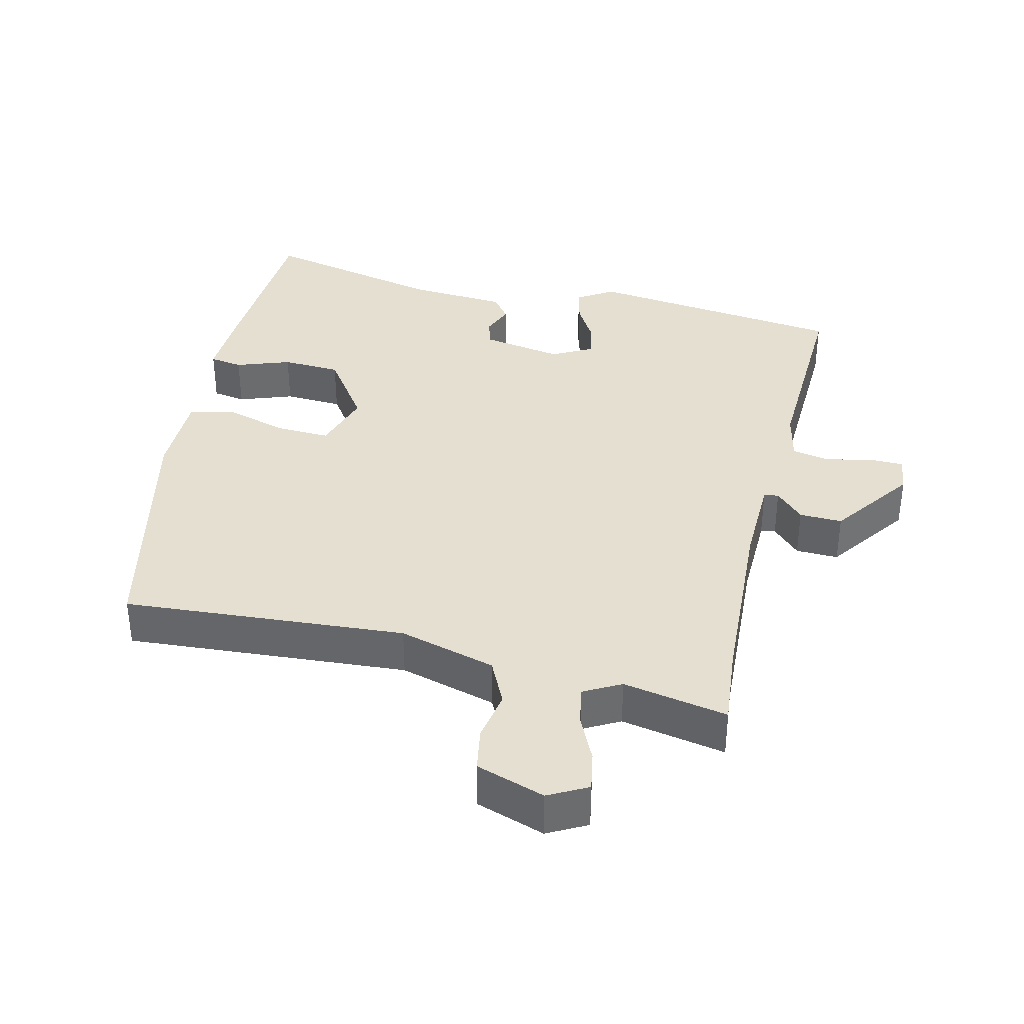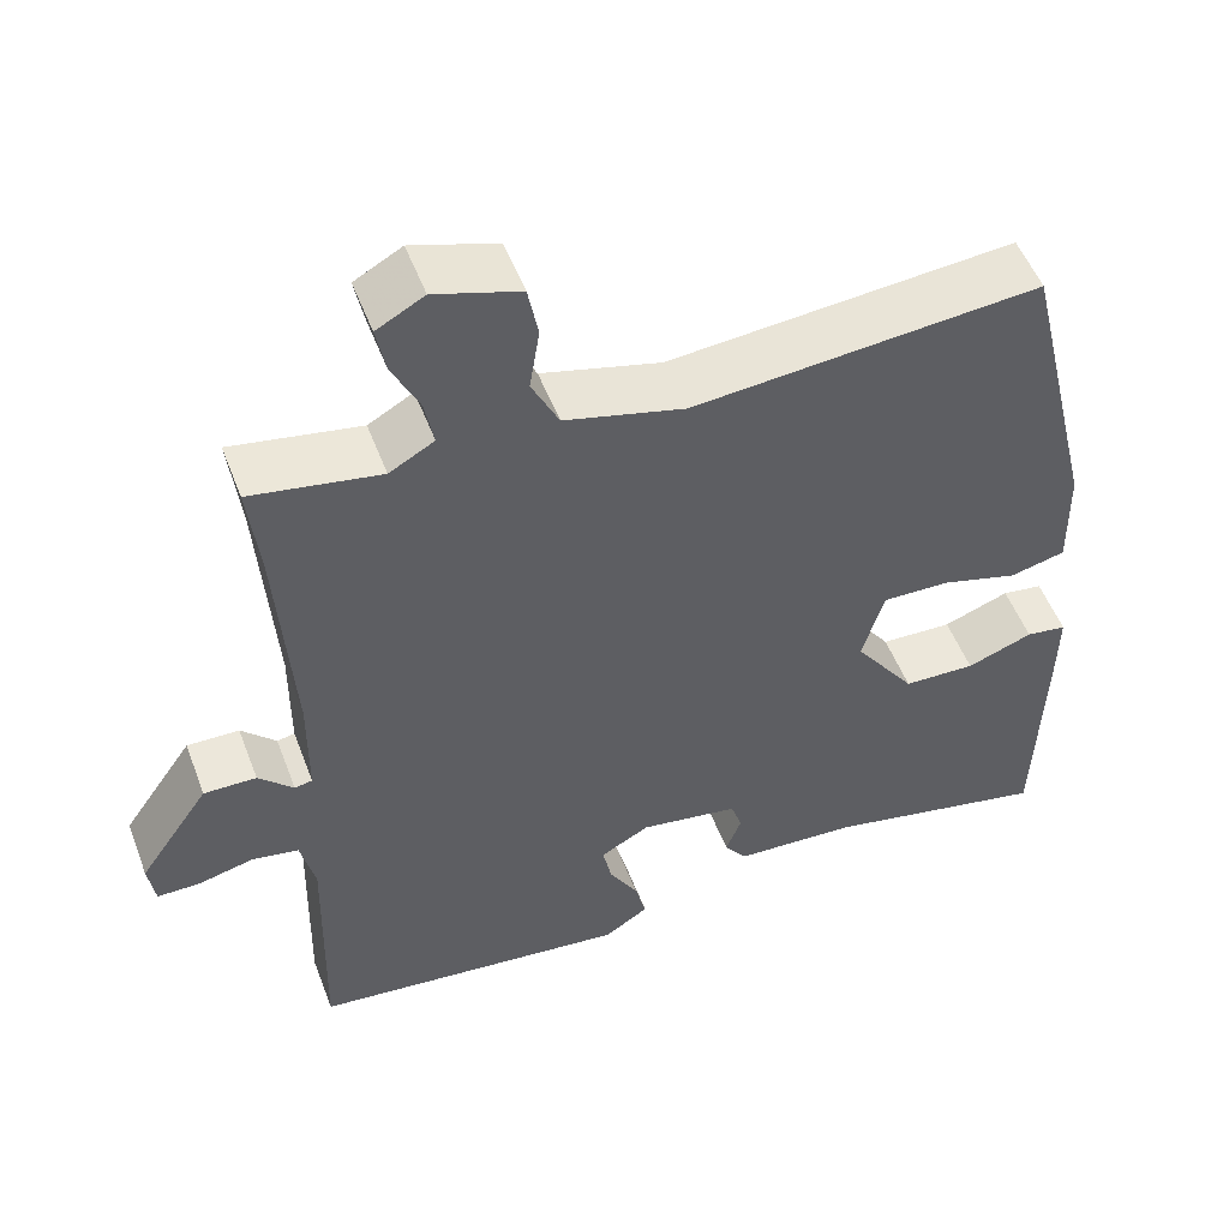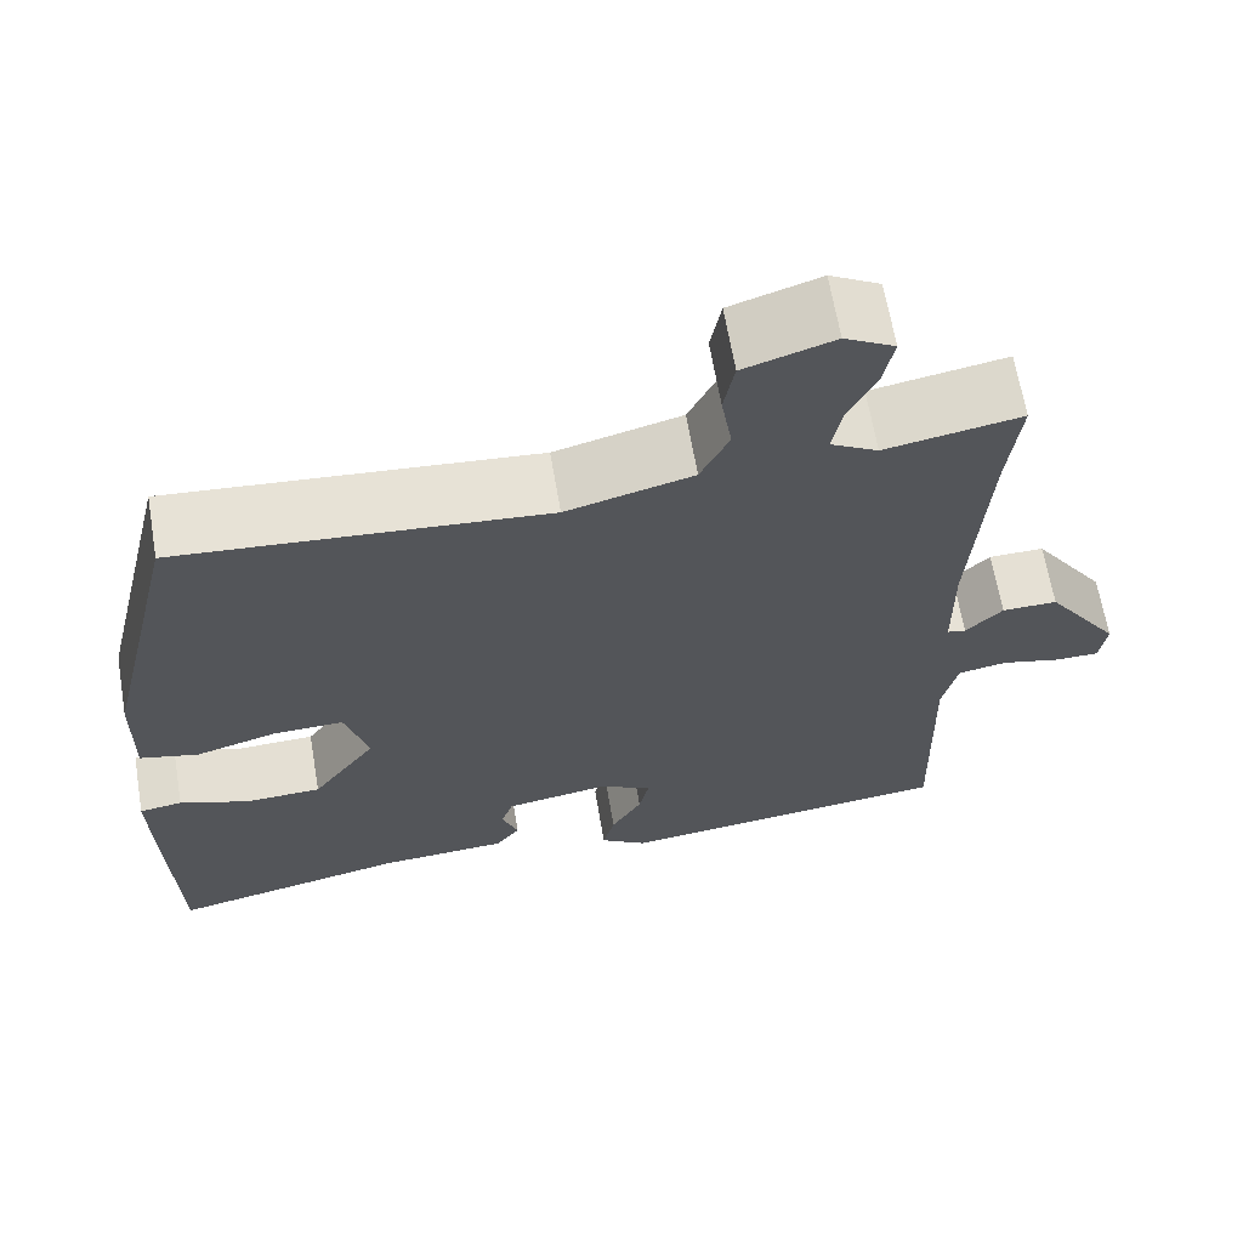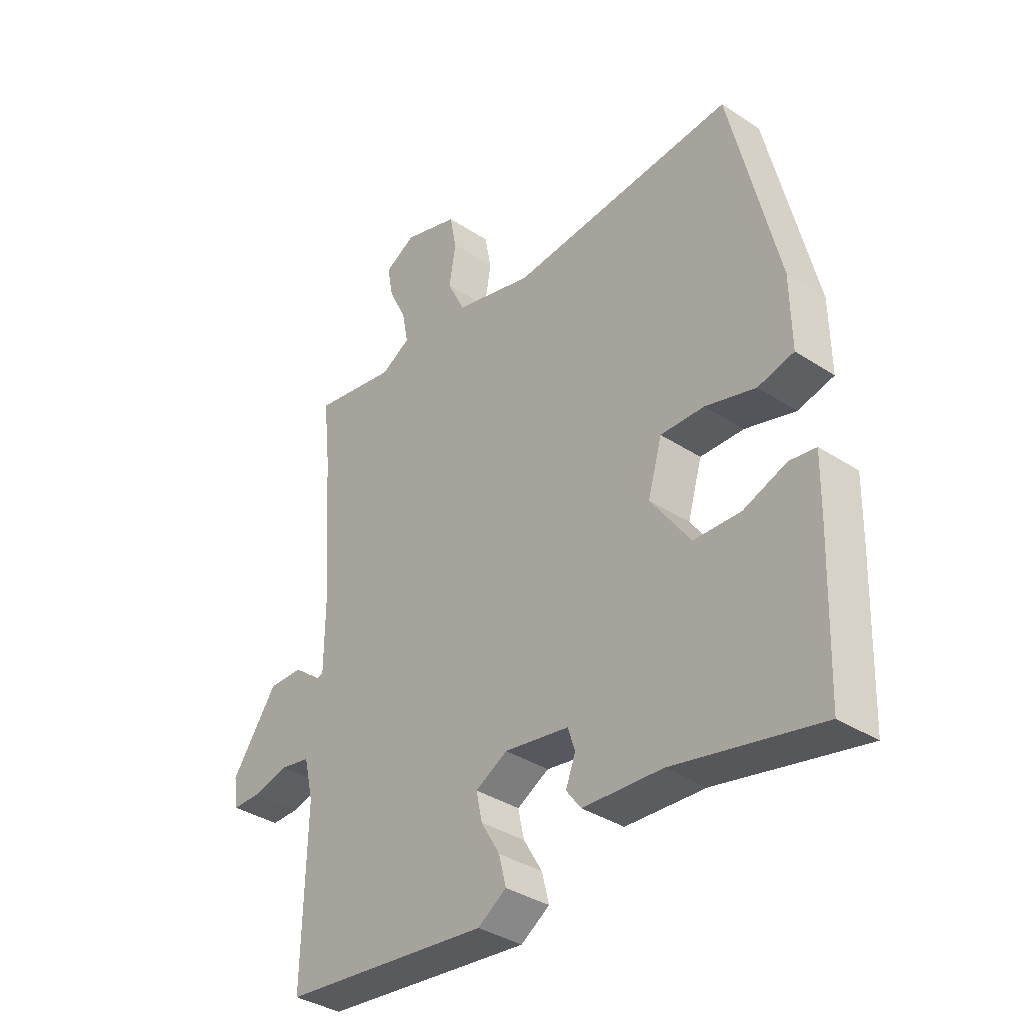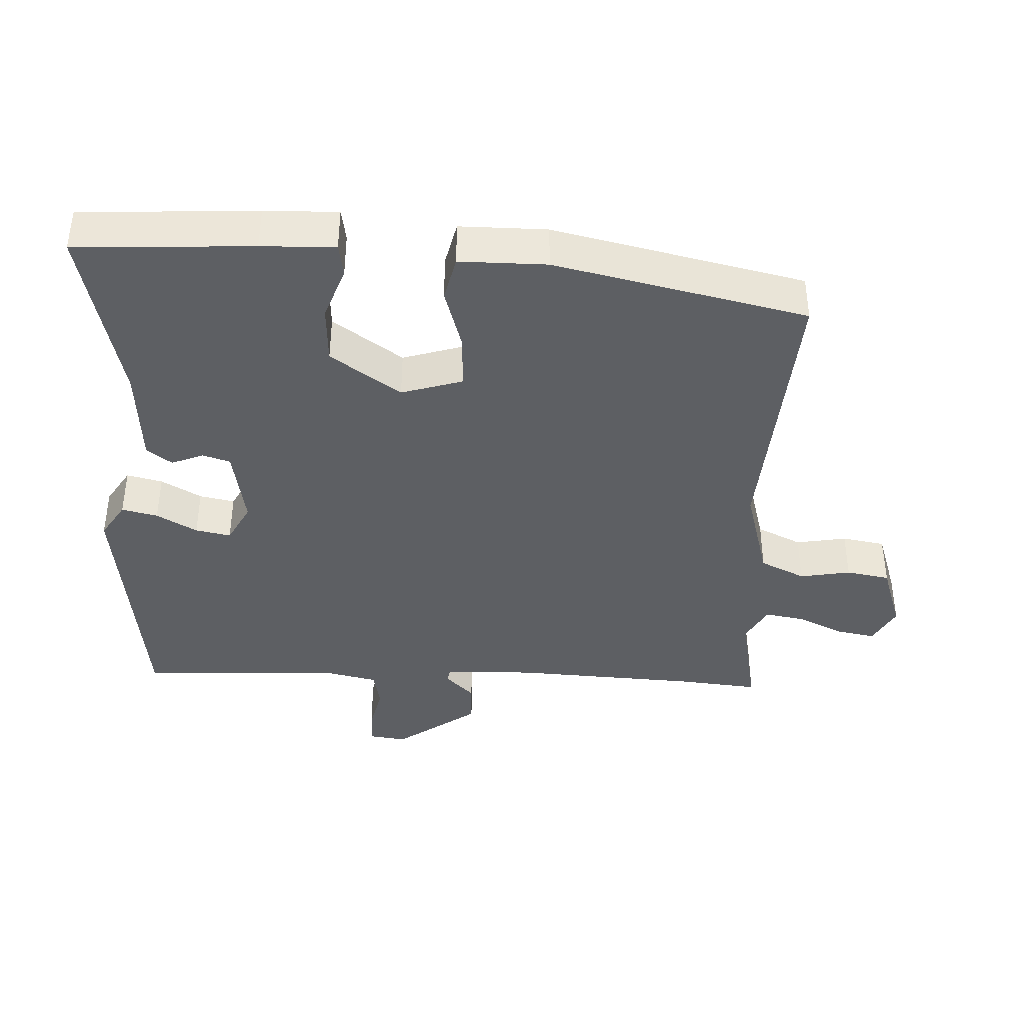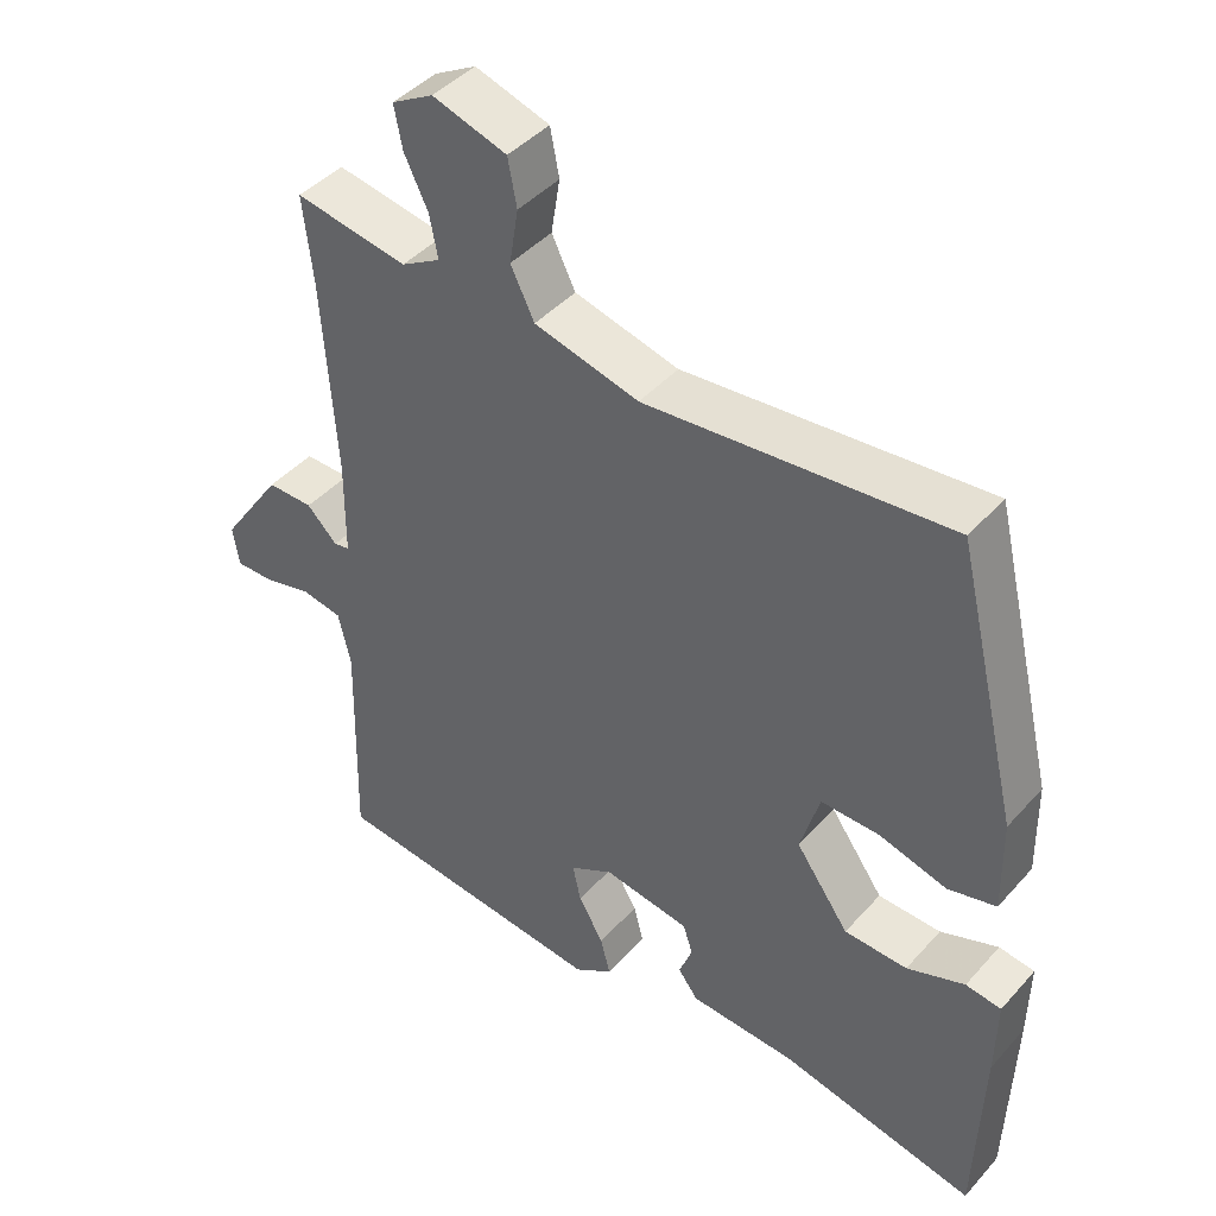
<metadata>
{"format":"obj","ext":"obj","renderer":"f3d","projection":"perspective","resolution":1024,"background":"white","views":[{"elev":36.8,"azim":14.2,"up":"+Y"},{"elev":52.3,"azim":159.4,"up":"+Z"},{"elev":65.2,"azim":-9.7,"up":"+Z"},{"elev":-36.3,"azim":-130.5,"up":"+Z"},{"elev":-40.0,"azim":-91.7,"up":"+Y"},{"elev":43.1,"azim":-141.9,"up":"+Z"}]}
</metadata>
<code>
v 0.502 0.07 0.518
v 0.489 0.07 0.402
v 0.471 0.07 0.134
v 0.472 0.07 0.003
v 0.493 0.07 -0.001
v 0.534 0.07 0.04
v 0.596 0.07 0.041
v 0.679 0.07 -0.079
v 0.671 0.07 -0.133
v 0.621 0.07 -0.133
v 0.555 0.07 -0.117
v 0.5 0.07 -0.127
v 0.483 0.07 -0.2
v 0.49 0.07 -0.497
v 0.113 0.07 -0.539
v 0.061 0.07 -0.505
v 0.074 0.07 -0.453
v 0.108 0.07 -0.395
v 0.119 0.07 -0.344
v 0.061 0.07 -0.312
v -0.056 0.07 -0.331
v -0.069 0.07 -0.371
v -0.051 0.07 -0.418
v -0.078 0.07 -0.454
v -0.222 0.07 -0.462
v -0.487 0.07 -0.519
v -0.496 0.07 -0.262
v -0.498 0.07 -0.155
v -0.45 0.07 -0.148
v -0.372 0.07 -0.177
v -0.287 0.07 -0.174
v -0.215 0.07 -0.073
v -0.241 0.07 0.016
v -0.32 0.07 0.014
v -0.411 0.07 -0.012
v -0.476 0.07 0.004
v -0.474 0.07 0.131
v -0.387 0.07 0.496
v 0.022 0.07 0.461
v 0.163 0.07 0.498
v 0.195 0.07 0.563
v 0.183 0.07 0.637
v 0.195 0.07 0.7
v 0.295 0.07 0.732
v 0.351 0.07 0.701
v 0.34 0.07 0.644
v 0.308 0.07 0.578
v 0.297 0.07 0.521
v 0.35 0.07 0.491
v 0.502 0 0.518
v 0.489 0 0.402
v 0.471 0 0.134
v 0.472 0 0.003
v 0.493 0 -0.001
v 0.534 0 0.04
v 0.596 0 0.041
v 0.679 0 -0.079
v 0.671 0 -0.133
v 0.621 0 -0.133
v 0.555 0 -0.117
v 0.5 0 -0.127
v 0.483 0 -0.2
v 0.49 0 -0.497
v 0.113 0 -0.539
v 0.061 0 -0.505
v 0.074 0 -0.453
v 0.108 0 -0.395
v 0.119 0 -0.344
v 0.061 0 -0.312
v -0.056 0 -0.331
v -0.069 0 -0.371
v -0.051 0 -0.418
v -0.078 0 -0.454
v -0.222 0 -0.462
v -0.487 0 -0.519
v -0.496 0 -0.262
v -0.498 0 -0.155
v -0.45 0 -0.148
v -0.372 0 -0.177
v -0.287 0 -0.174
v -0.215 0 -0.073
v -0.241 0 0.016
v -0.32 0 0.014
v -0.411 0 -0.012
v -0.476 0 0.004
v -0.474 0 0.131
v -0.387 0 0.496
v 0.022 0 0.461
v 0.163 0 0.498
v 0.195 0 0.563
v 0.183 0 0.637
v 0.195 0 0.7
v 0.295 0 0.732
v 0.351 0 0.701
v 0.34 0 0.644
v 0.308 0 0.578
v 0.297 0 0.521
v 0.35 0 0.491
f 45 46 47
f 44 45 47
f 43 44 47
f 42 43 47
f 41 42 47
f 40 41 47 48
f 39 40 48 49
f 37 38 39
f 36 37 39
f 35 36 39
f 34 35 39
f 33 34 39 49
f 28 29 30
f 27 28 30
f 26 27 30
f 25 26 30
f 25 30 31
f 24 25 31
f 23 24 31
f 22 23 31
f 21 22 31 32
f 16 17 18
f 15 16 18
f 14 15 18
f 13 14 18
f 12 13 18 19
f 9 10 11
f 8 9 11
f 7 8 11
f 6 7 11
f 5 6 11
f 4 5 11 12
f 49 1 2
f 33 49 2
f 32 33 2
f 21 32 2
f 20 21 2
f 19 20 2 3
f 4 12 19
f 3 4 19
f 96 95 94
f 96 94 93
f 96 93 92
f 96 92 91
f 96 91 90
f 97 96 90 89
f 98 97 89 88
f 88 87 86
f 88 86 85
f 88 85 84
f 88 84 83
f 98 88 83 82
f 79 78 77
f 79 77 76
f 79 76 75
f 79 75 74
f 80 79 74
f 80 74 73
f 80 73 72
f 80 72 71
f 81 80 71 70
f 67 66 65
f 67 65 64
f 67 64 63
f 67 63 62
f 68 67 62 61
f 60 59 58
f 60 58 57
f 60 57 56
f 60 56 55
f 60 55 54
f 61 60 54 53
f 51 50 98
f 51 98 82
f 51 82 81
f 51 81 70
f 51 70 69
f 52 51 69 68
f 68 61 53
f 68 53 52
f 1 50 51 2
f 2 51 52 3
f 3 52 53 4
f 4 53 54 5
f 5 54 55 6
f 6 55 56 7
f 7 56 57 8
f 8 57 58 9
f 9 58 59 10
f 10 59 60 11
f 11 60 61 12
f 12 61 62 13
f 13 62 63 14
f 14 63 64 15
f 15 64 65 16
f 16 65 66 17
f 17 66 67 18
f 18 67 68 19
f 19 68 69 20
f 20 69 70 21
f 21 70 71 22
f 22 71 72 23
f 23 72 73 24
f 24 73 74 25
f 25 74 75 26
f 26 75 76 27
f 27 76 77 28
f 28 77 78 29
f 29 78 79 30
f 30 79 80 31
f 31 80 81 32
f 32 81 82 33
f 33 82 83 34
f 34 83 84 35
f 35 84 85 36
f 36 85 86 37
f 37 86 87 38
f 38 87 88 39
f 39 88 89 40
f 40 89 90 41
f 41 90 91 42
f 42 91 92 43
f 43 92 93 44
f 44 93 94 45
f 45 94 95 46
f 46 95 96 47
f 47 96 97 48
f 48 97 98 49
f 49 98 50 1

</code>
